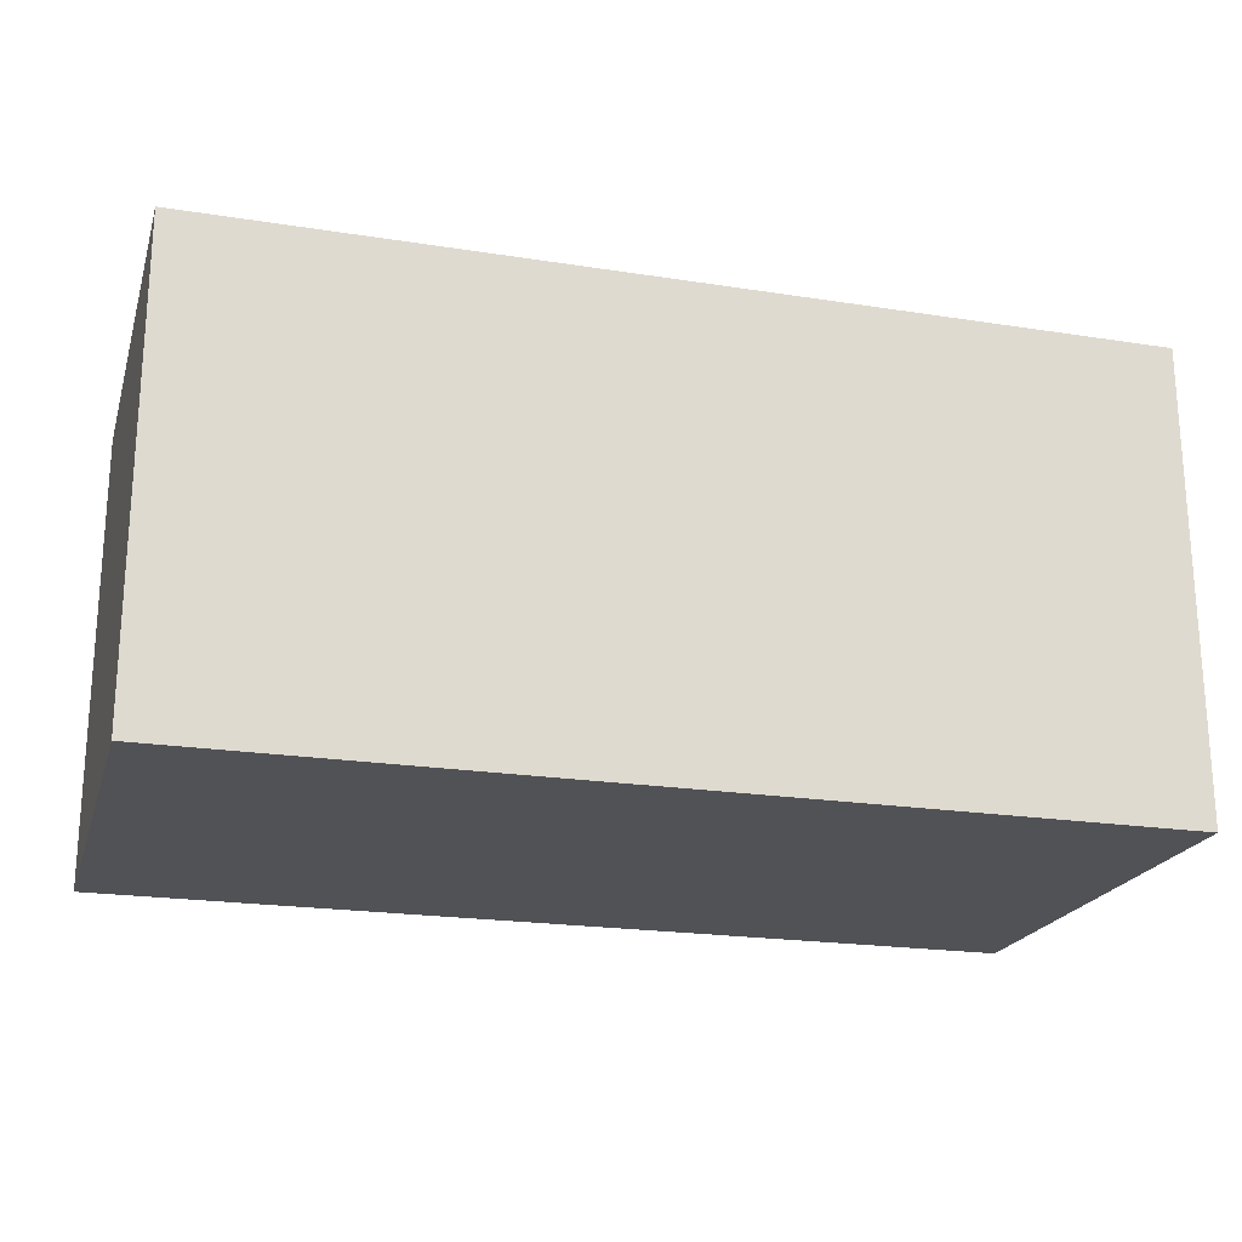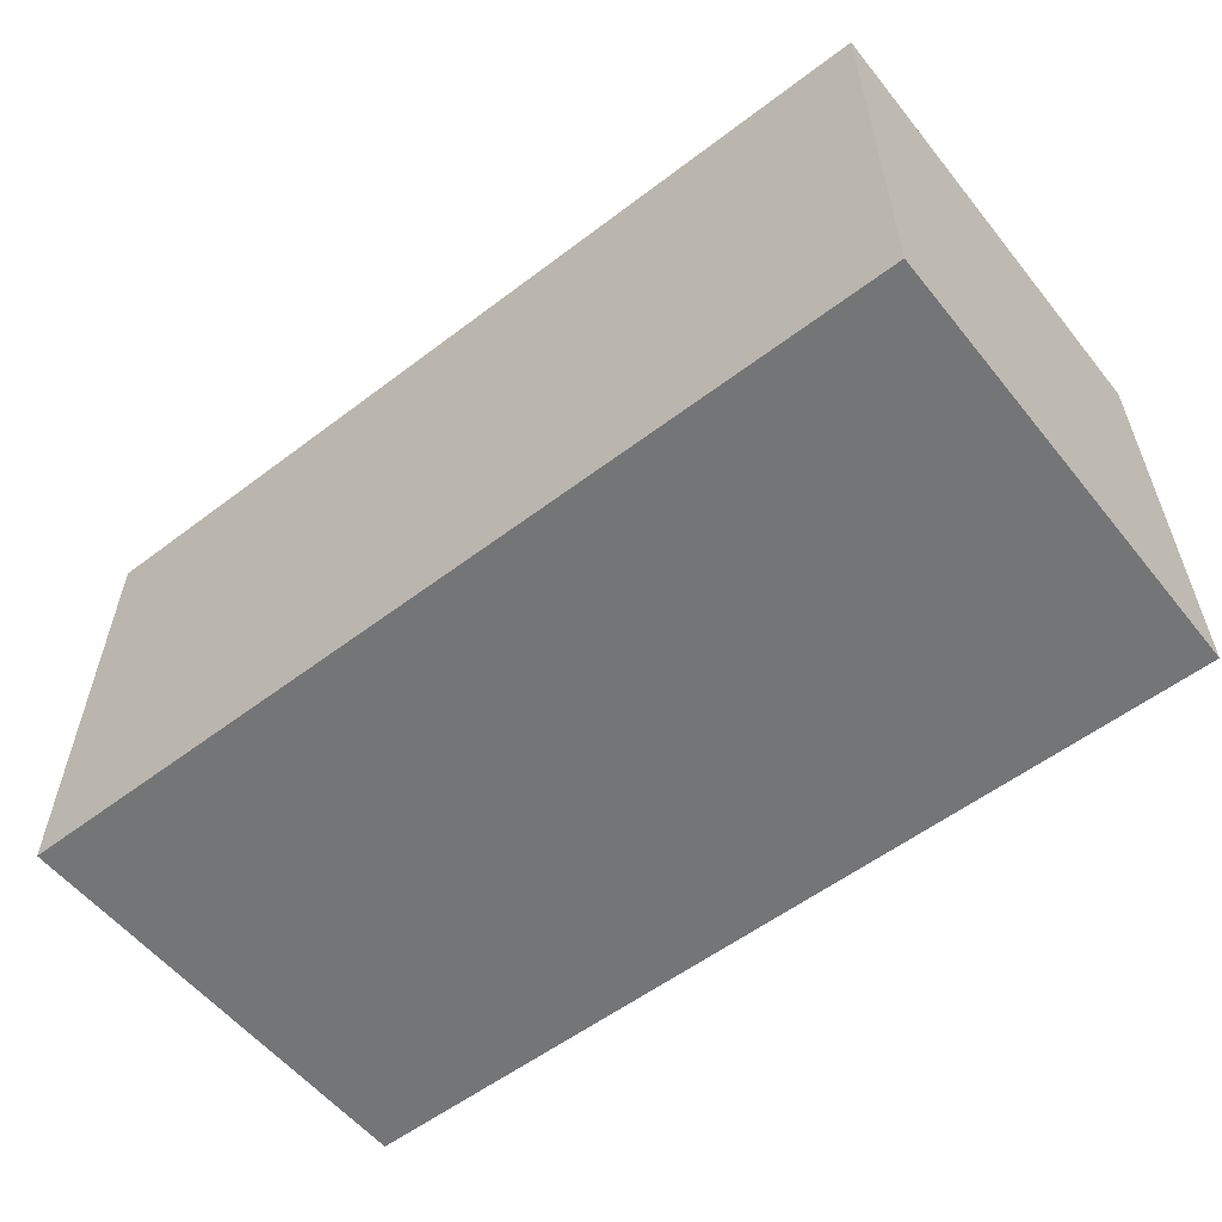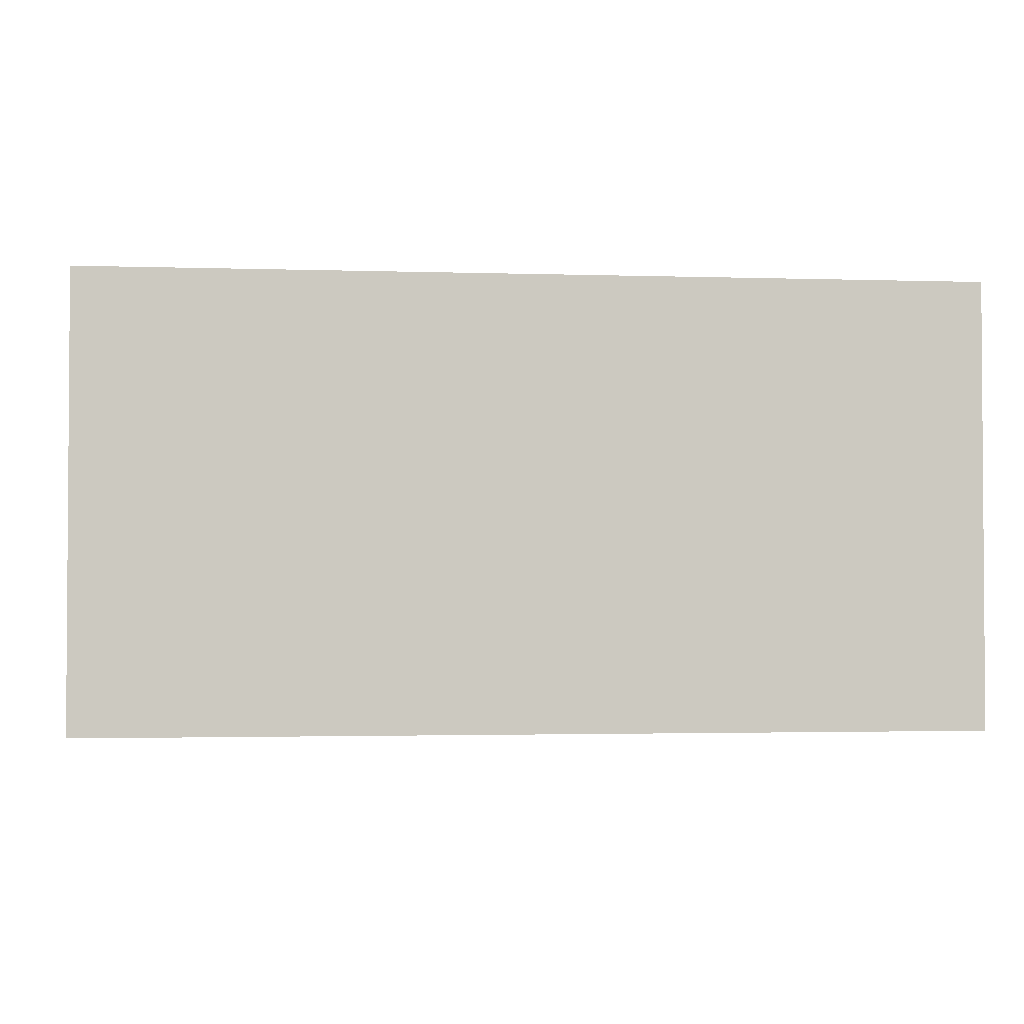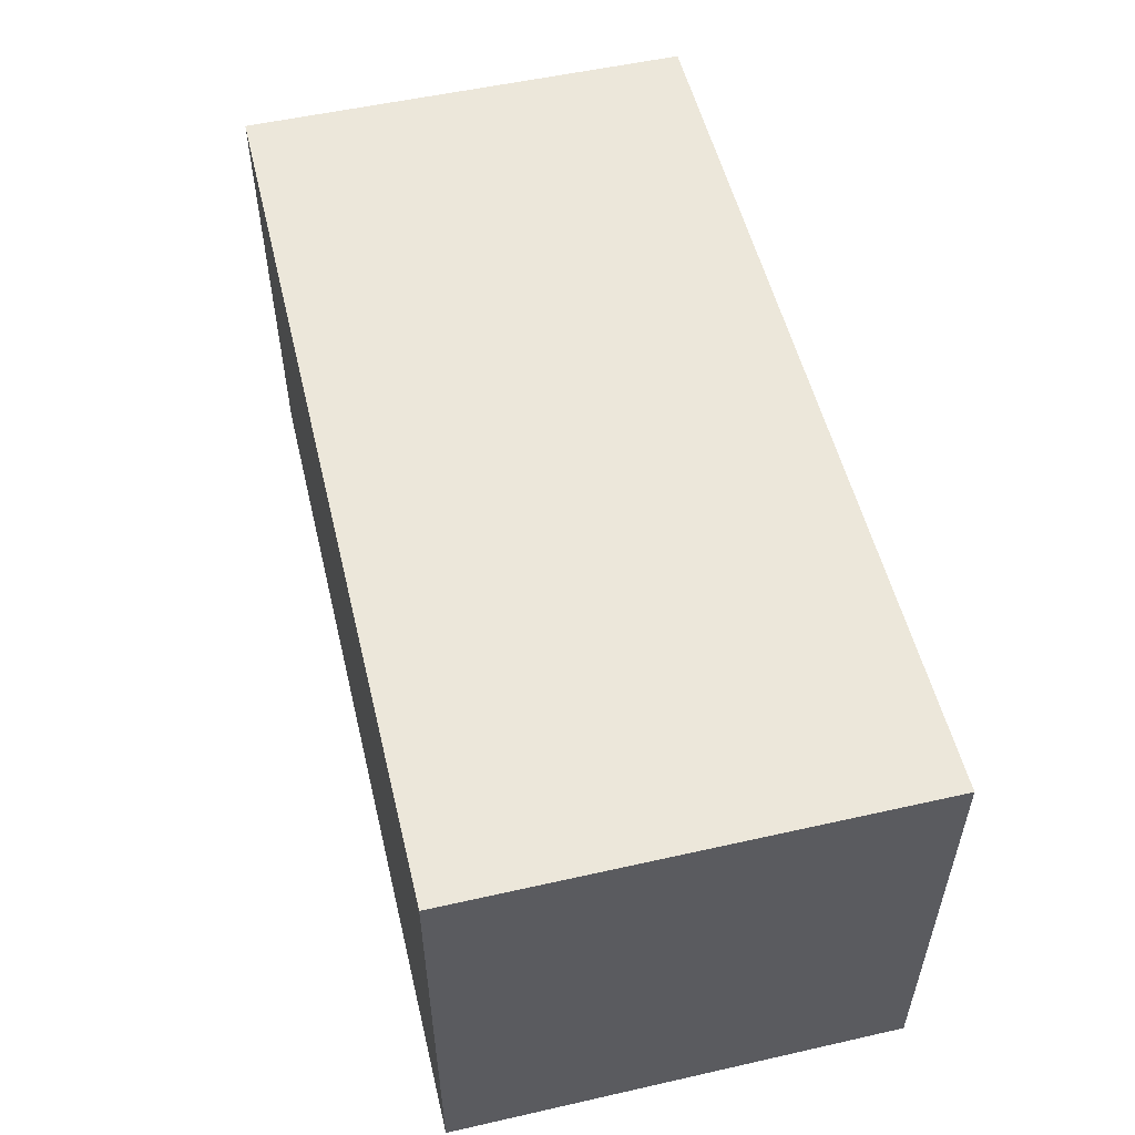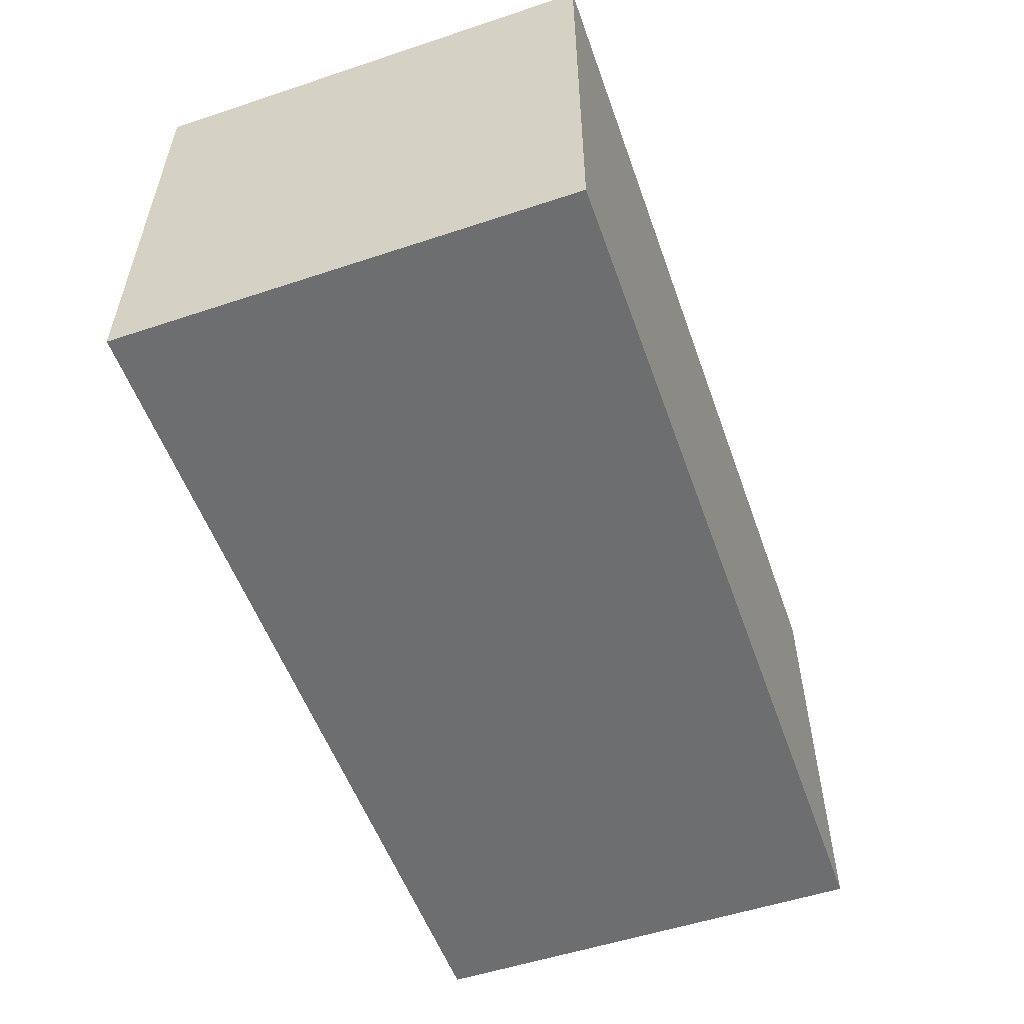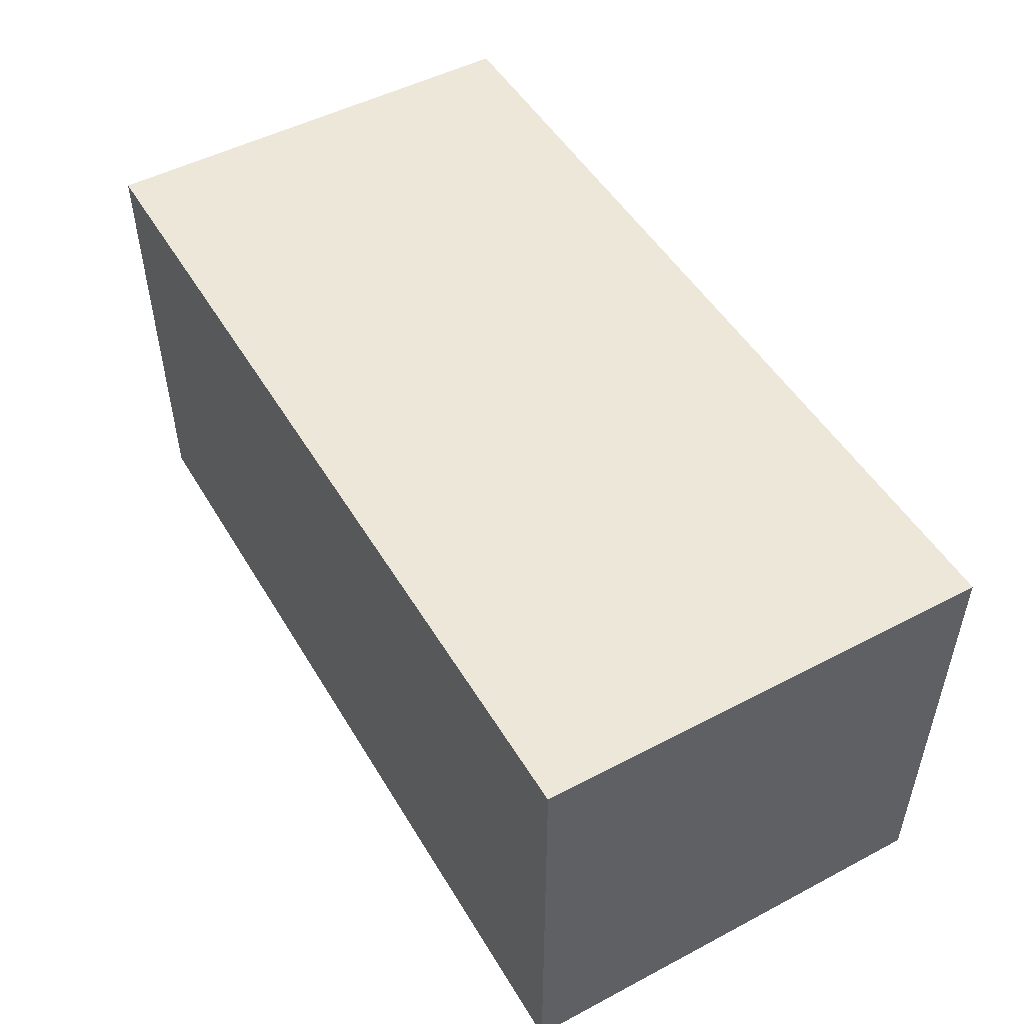
<metadata>
{"format":"obj","ext":"obj","renderer":"f3d","projection":"perspective","resolution":1024,"background":"white","views":[{"elev":-21.2,"azim":164.4,"up":"+Z"},{"elev":-56.5,"azim":-141.6,"up":"+Y"},{"elev":-2.2,"azim":-6.4,"up":"+Z"},{"elev":53.9,"azim":76.5,"up":"+Z"},{"elev":-54.2,"azim":-70.6,"up":"+Z"},{"elev":50.1,"azim":-120.0,"up":"+Z"}]}
</metadata>
<code>
g VikingViewModel-5
v -2 0 1
v -2 0 -1
v -2 1 1
v -2 1 -1
v -2 2 1
v -2 2 -1
v 2 0 1
v 2 0 -0
v 2 0 -1
v 2 1 1
v 2 1 -0
v 2 1 -1
v 2 2 1
v 2 2 -1
v -2 0 1
v -2 1 1
v -2 2 1
v -1 0 1
v -1 1 1
v 1 0 1
v 1 1 1
v 2 0 1
v 2 1 1
v 2 2 1
v -2 0 -1
v -2 1 -1
v -2 2 -1
v -1 0 -1
v -1 1 -1
v 1 0 -1
v 1 1 -1
v 2 0 -1
v 2 1 -1
v 2 2 -1
v -2 0 1
v -1 0 1
v 1 0 1
v 2 0 1
v 1 0 -0
v 2 0 -0
v -2 0 -1
v -1 0 -1
v 1 0 -1
v 2 0 -1
v -2 2 1
v 2 2 1
v -2 2 -1
v 2 2 -1
f 3 2 1
f 4 2 3
f 5 4 3
f 6 4 5
f 7 8 10
f 8 9 11
f 10 8 11
f 11 9 12
f 10 11 13
f 11 12 13
f 13 12 14
f 18 16 15
f 19 17 16
f 19 16 18
f 20 19 18
f 21 17 19
f 21 19 20
f 22 21 20
f 23 17 21
f 23 21 22
f 24 17 23
f 25 26 28
f 26 27 29
f 28 26 29
f 28 29 30
f 29 27 31
f 30 29 31
f 30 31 32
f 31 27 33
f 32 31 33
f 33 27 34
f 39 37 36
f 39 38 37
f 40 38 39
f 41 36 35
f 42 39 36
f 42 36 41
f 43 40 39
f 43 39 42
f 44 40 43
f 45 46 47
f 47 46 48

</code>
